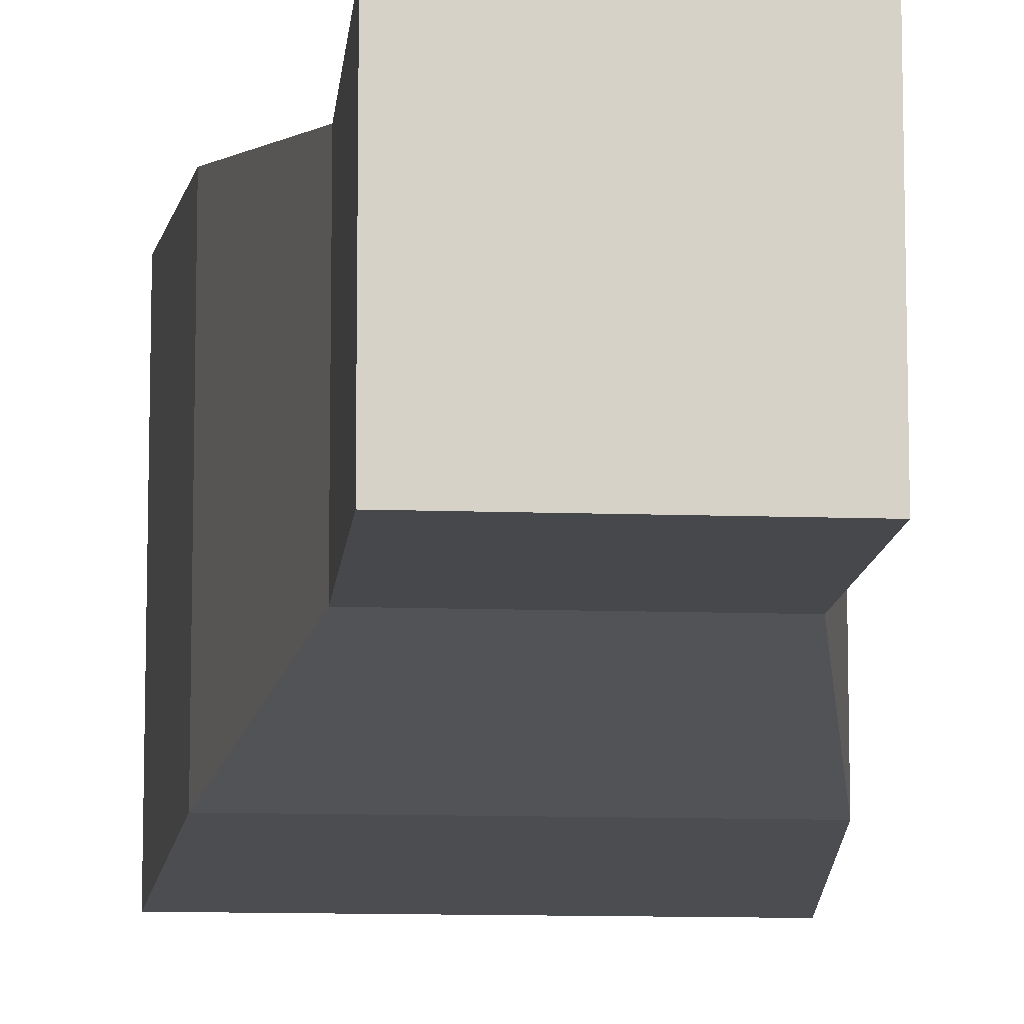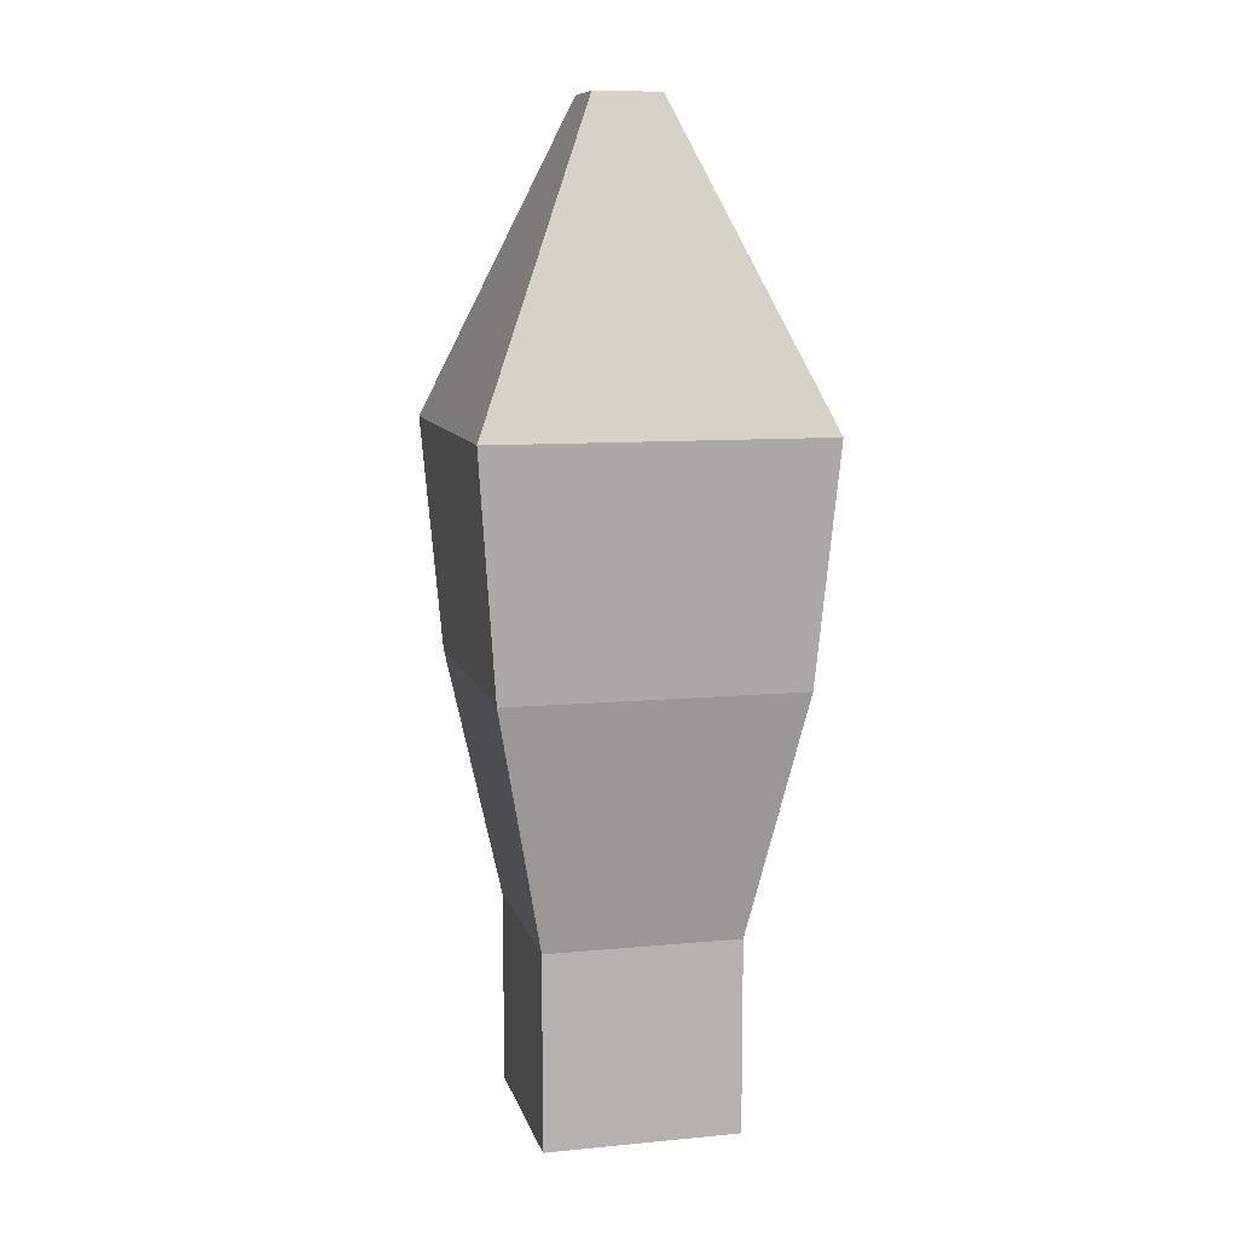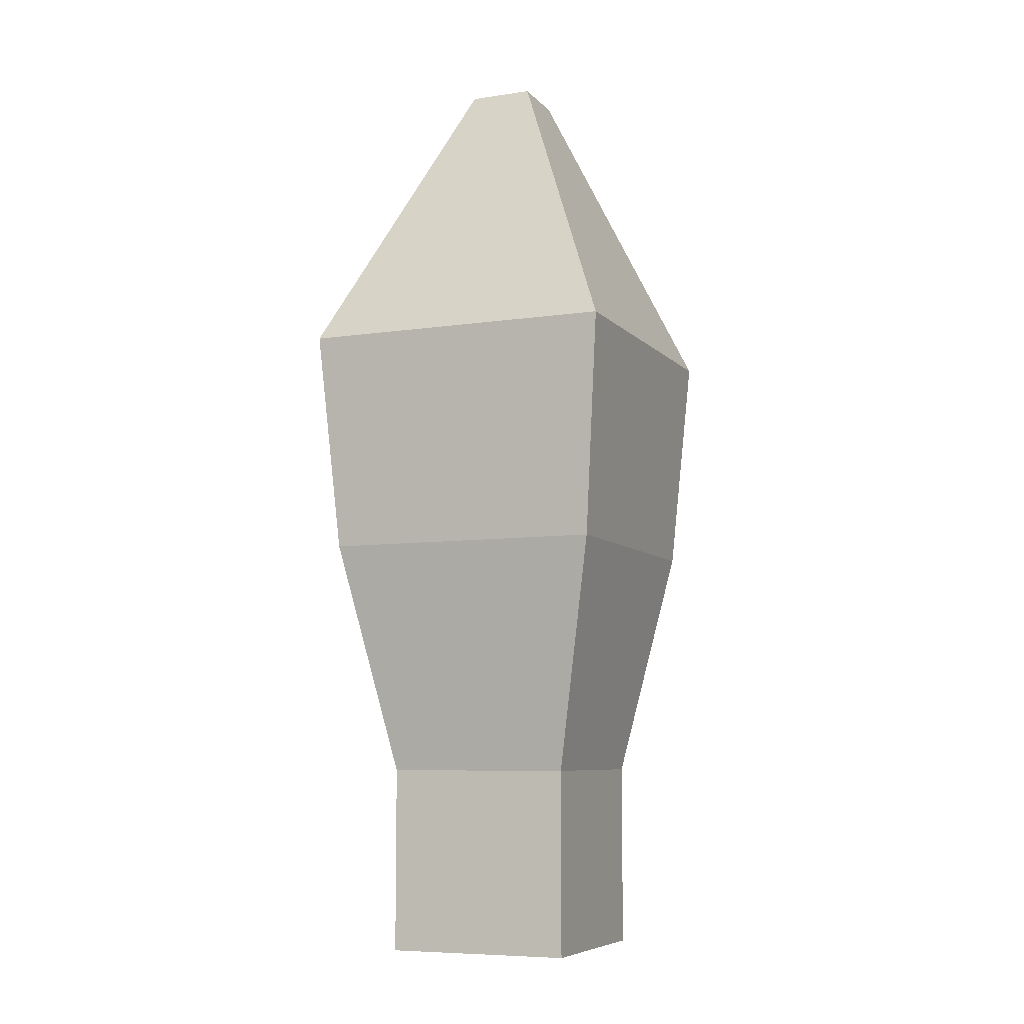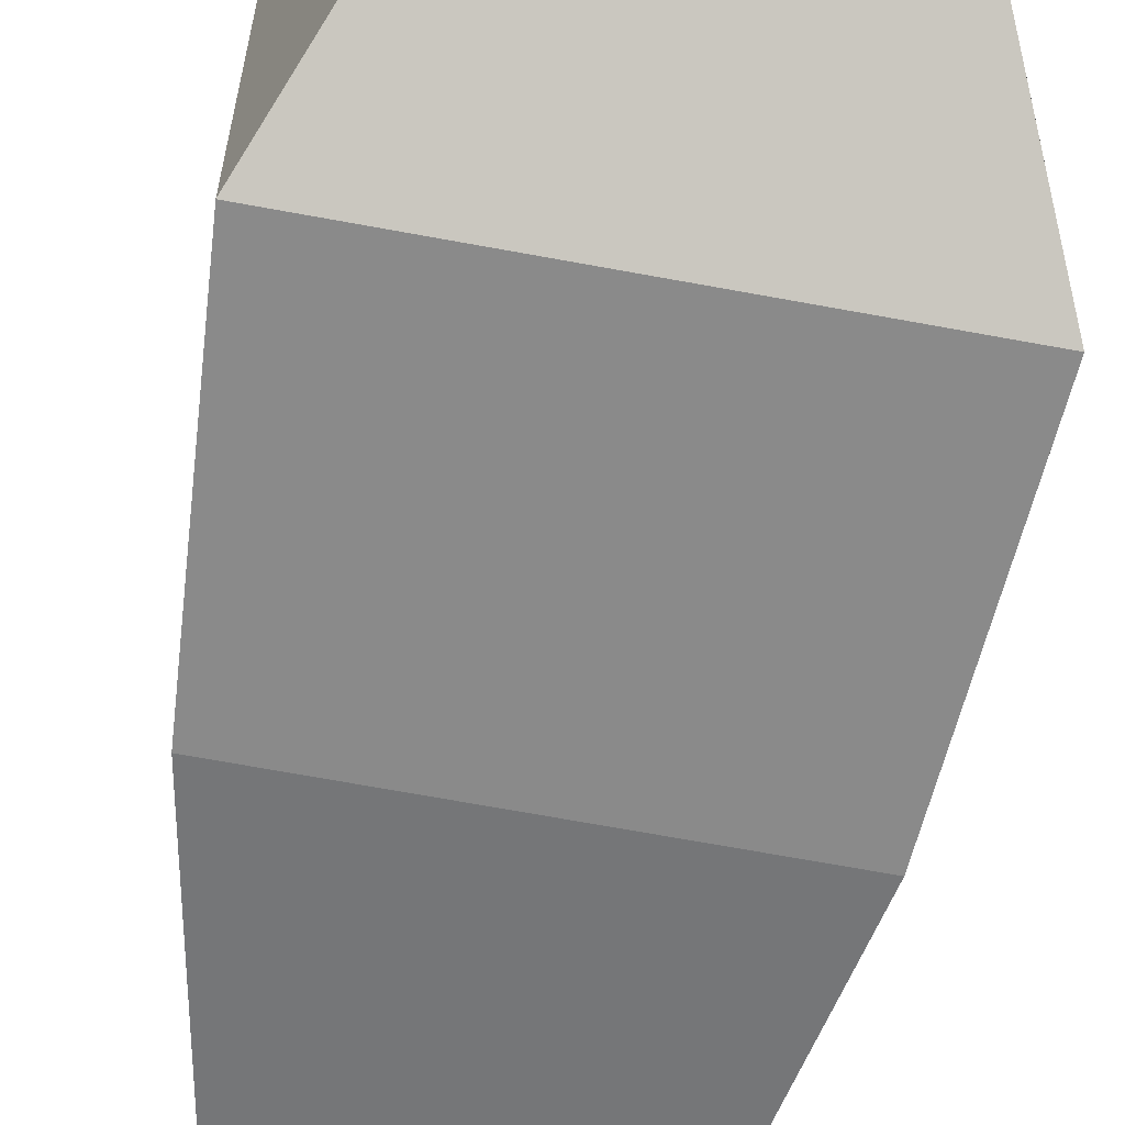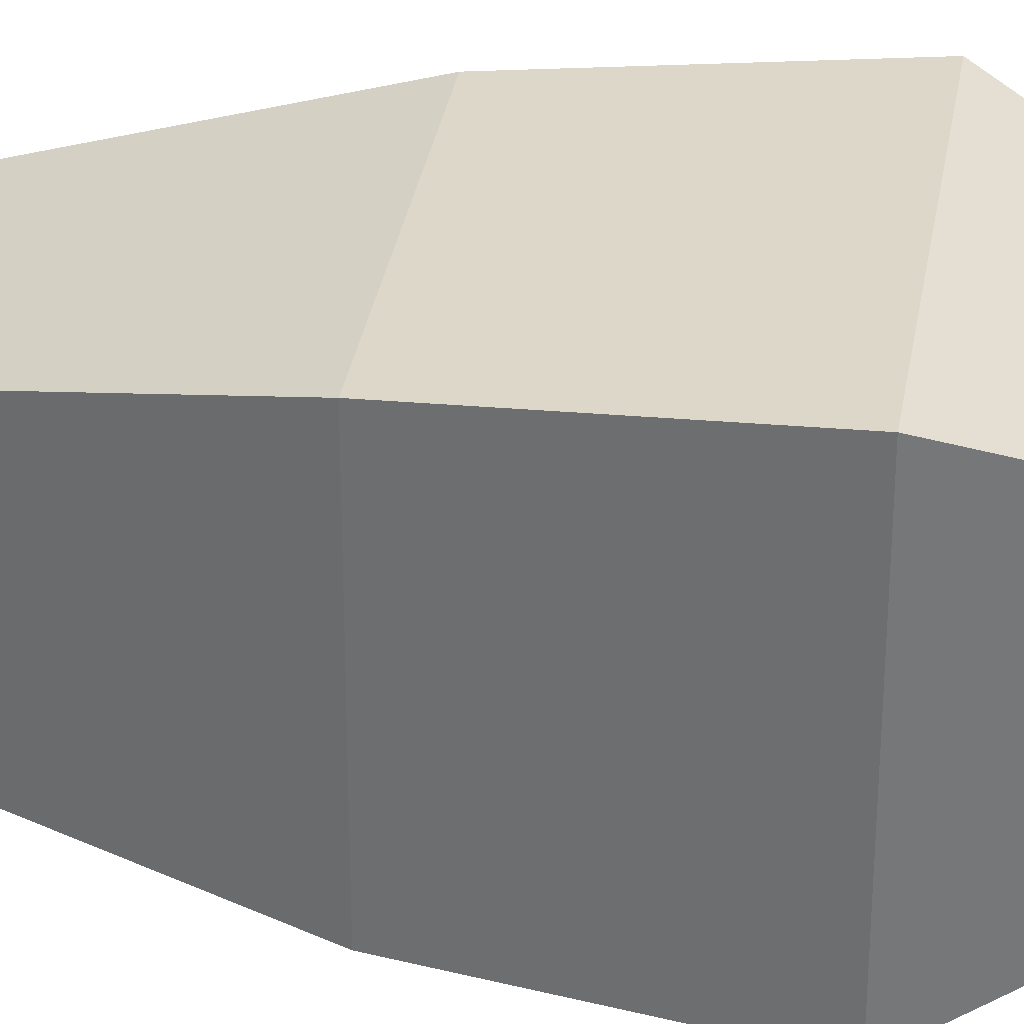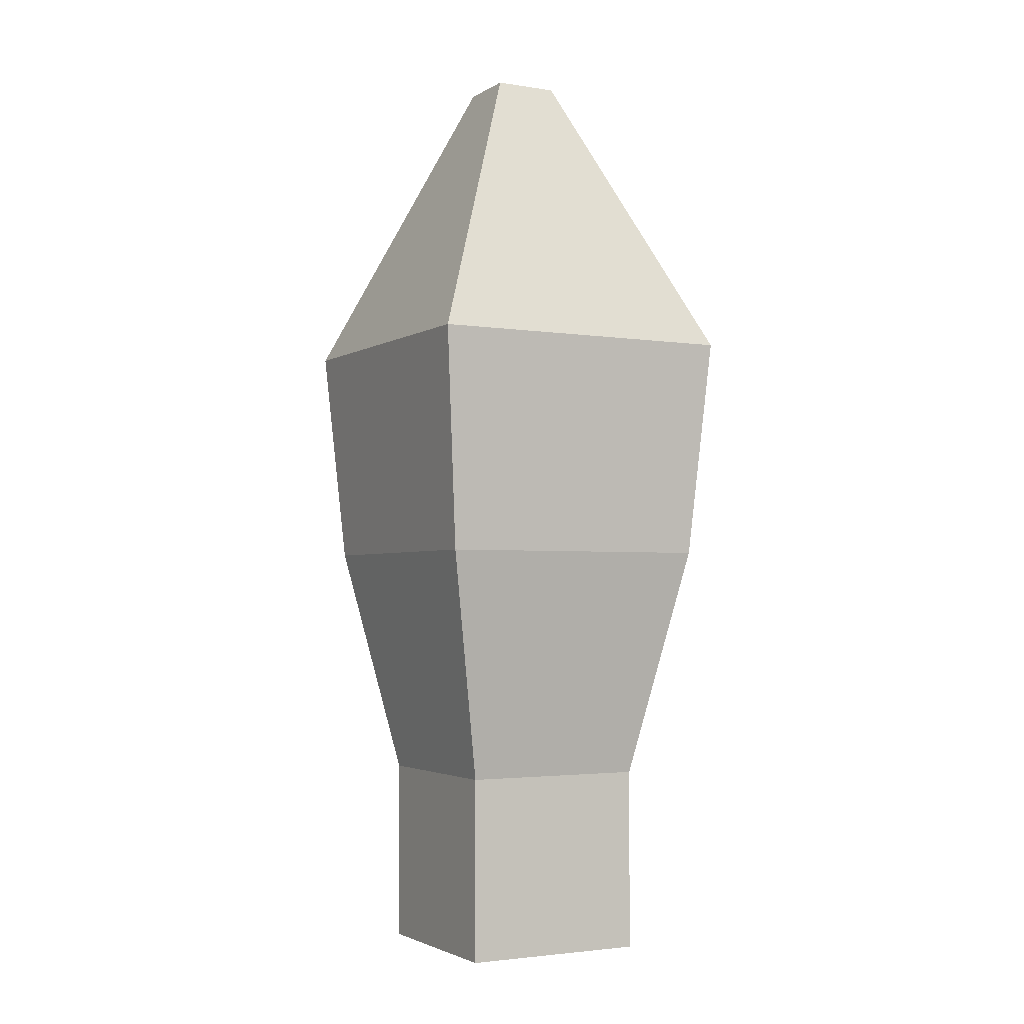
<metadata>
{"format":"obj","ext":"obj","renderer":"f3d","projection":"perspective","resolution":1024,"background":"white","views":[{"elev":-11.2,"azim":-5.0,"up":"+Z"},{"elev":9.8,"azim":166.3,"up":"+Y"},{"elev":-7.5,"azim":22.8,"up":"+Y"},{"elev":-68.1,"azim":169.5,"up":"+Z"},{"elev":33.3,"azim":99.3,"up":"+Z"},{"elev":-2.8,"azim":61.6,"up":"+Y"}]}
</metadata>
<code>
o Cube
v -0.2766 -0.2766 0.2766
v -0.2766 0.2766 0.2766
v -0.2766 -0.2766 -0.2766
v -0.2766 0.2766 -0.2766
v 0.2766 -0.2766 0.2766
v 0.2766 0.2766 0.2766
v 0.2766 -0.2766 -0.2766
v 0.2766 0.2766 -0.2766
v -0.4159 0.9754 0.4159
v -0.4159 0.9754 -0.4159
v 0.4159 0.9754 0.4159
v 0.4159 0.9754 -0.4159
v -0.4683 1.638 0.4683
v -0.4683 1.638 -0.4683
v 0.4683 1.638 0.4683
v 0.4683 1.638 -0.4683
v -0.09526 2.505 0.09526
v -0.09526 2.505 -0.09526
v 0.09526 2.505 0.09526
v 0.09526 2.505 -0.09526
f 2 3 1
f 4 7 3
f 8 5 7
f 6 1 5
f 7 1 3
f 4 12 8
f 10 16 12
f 8 11 6
f 2 10 4
f 6 9 2
f 2 4 3
f 4 8 7
f 8 6 5
f 6 2 1
f 7 5 1
f 4 10 12
f 11 13 9
f 8 12 11
f 2 9 10
f 6 11 9
f 16 19 15
f 14 20 16
f 12 15 11
f 9 14 10
f 18 19 20
f 18 17 19
f 13 18 14
f 15 17 13
f 10 14 16
f 11 15 13
f 16 20 19
f 14 18 20
f 12 16 15
f 9 13 14
f 13 17 18
f 15 19 17

</code>
